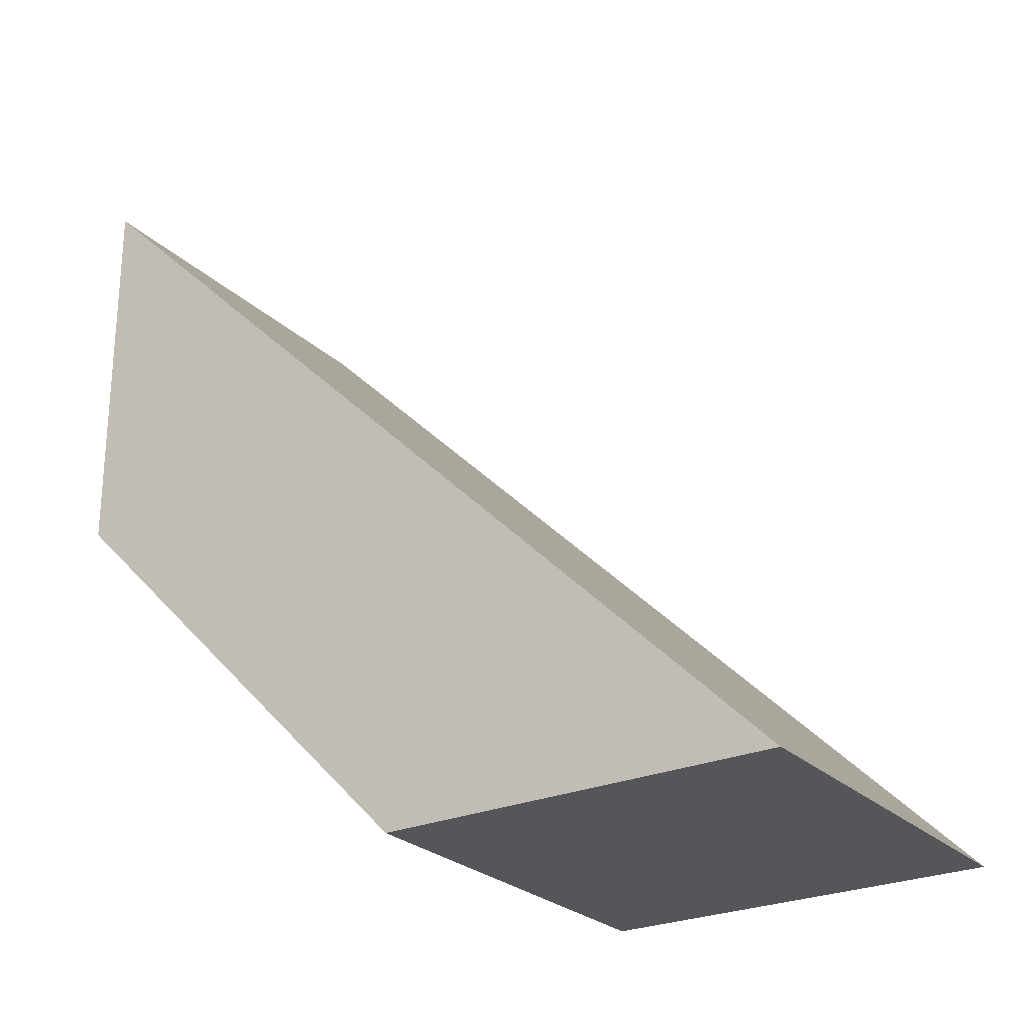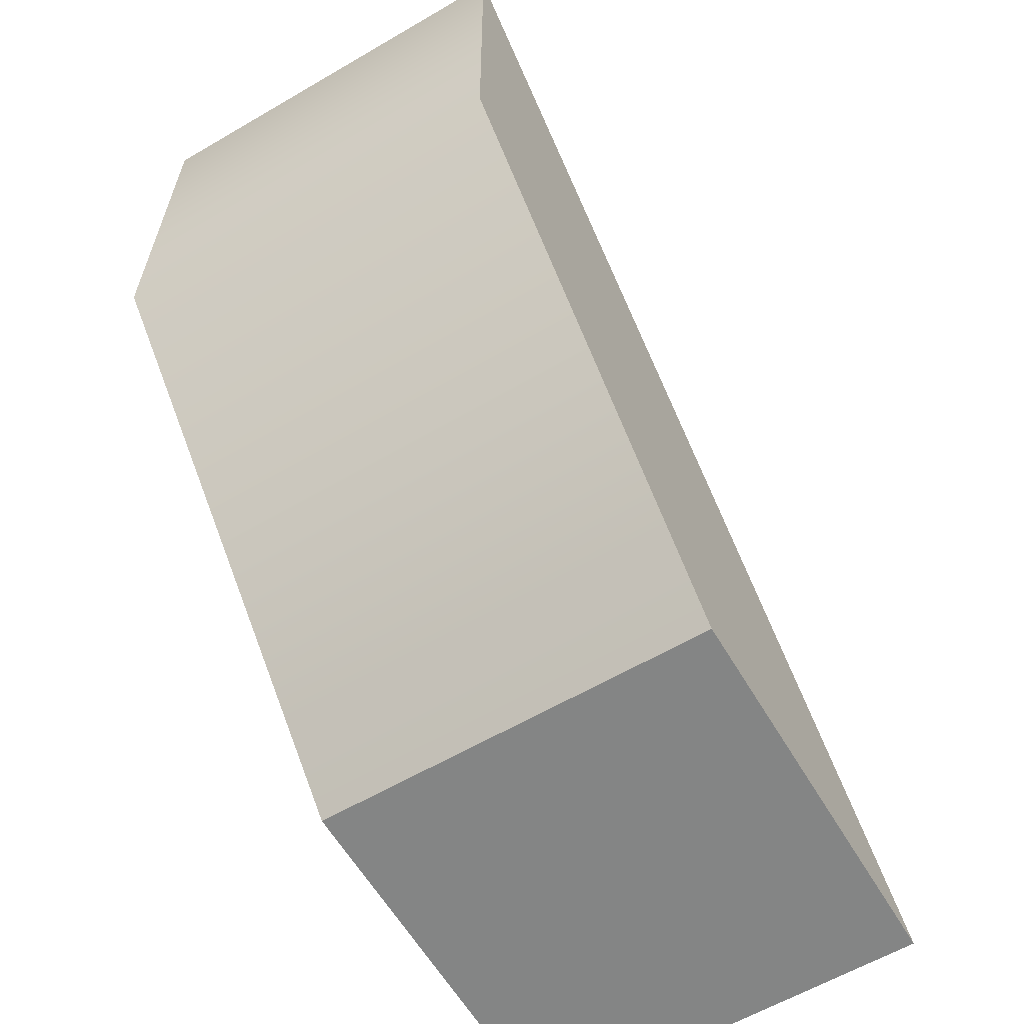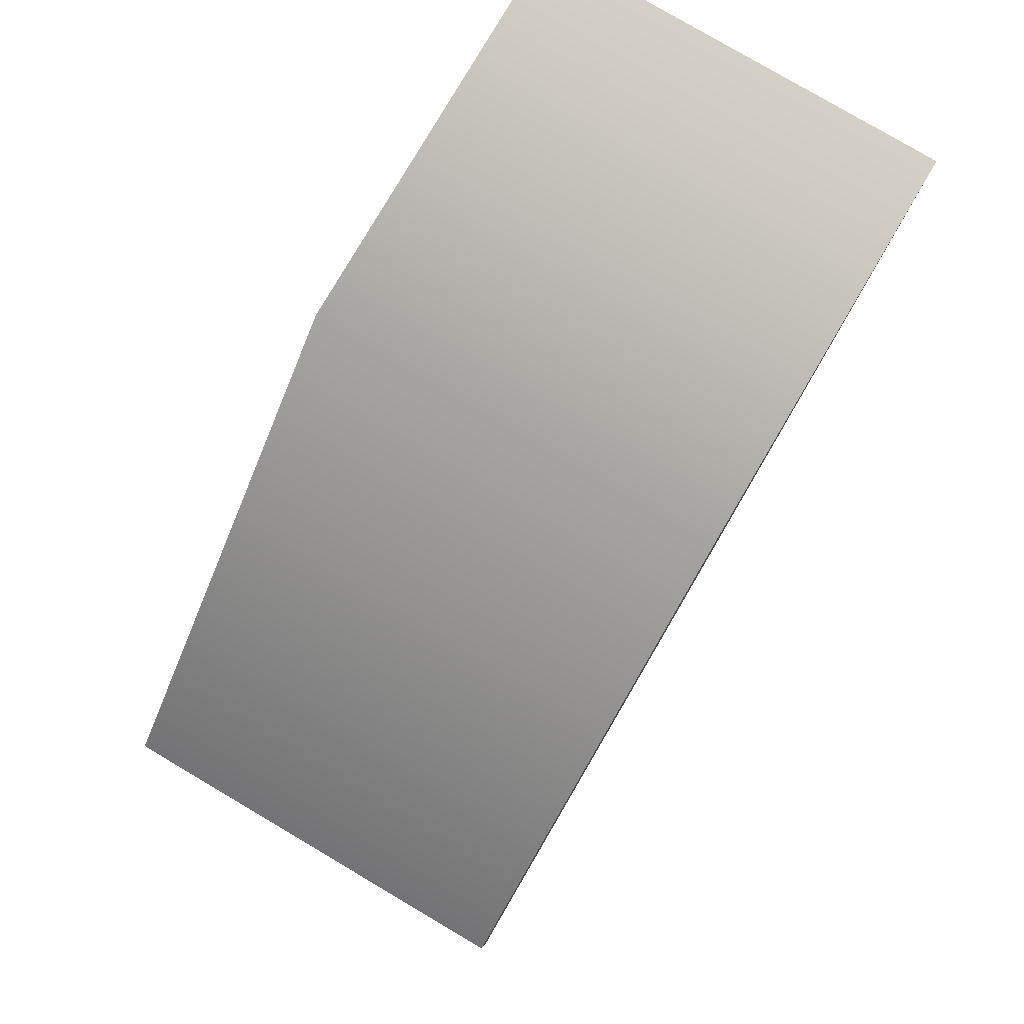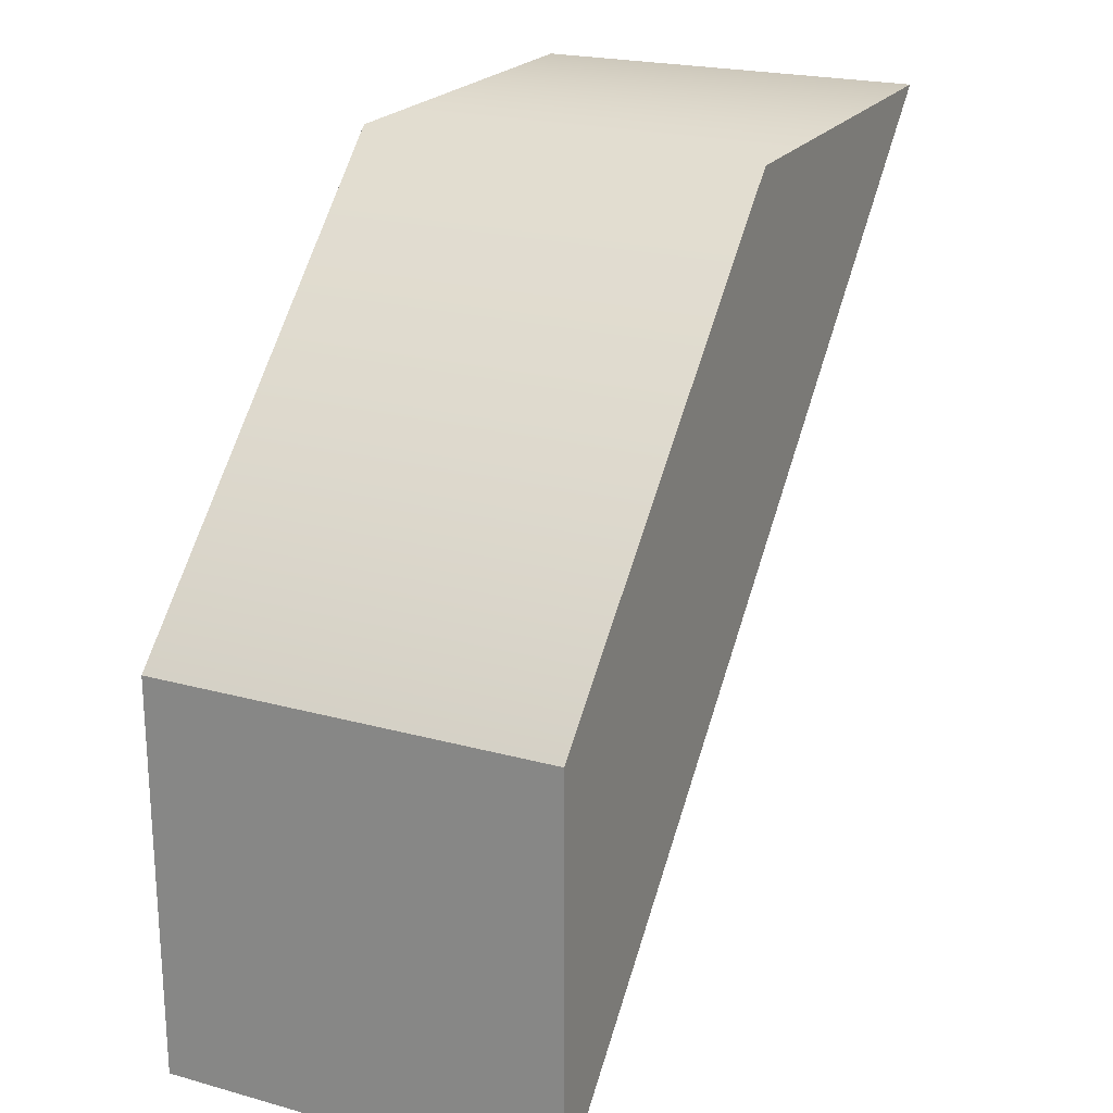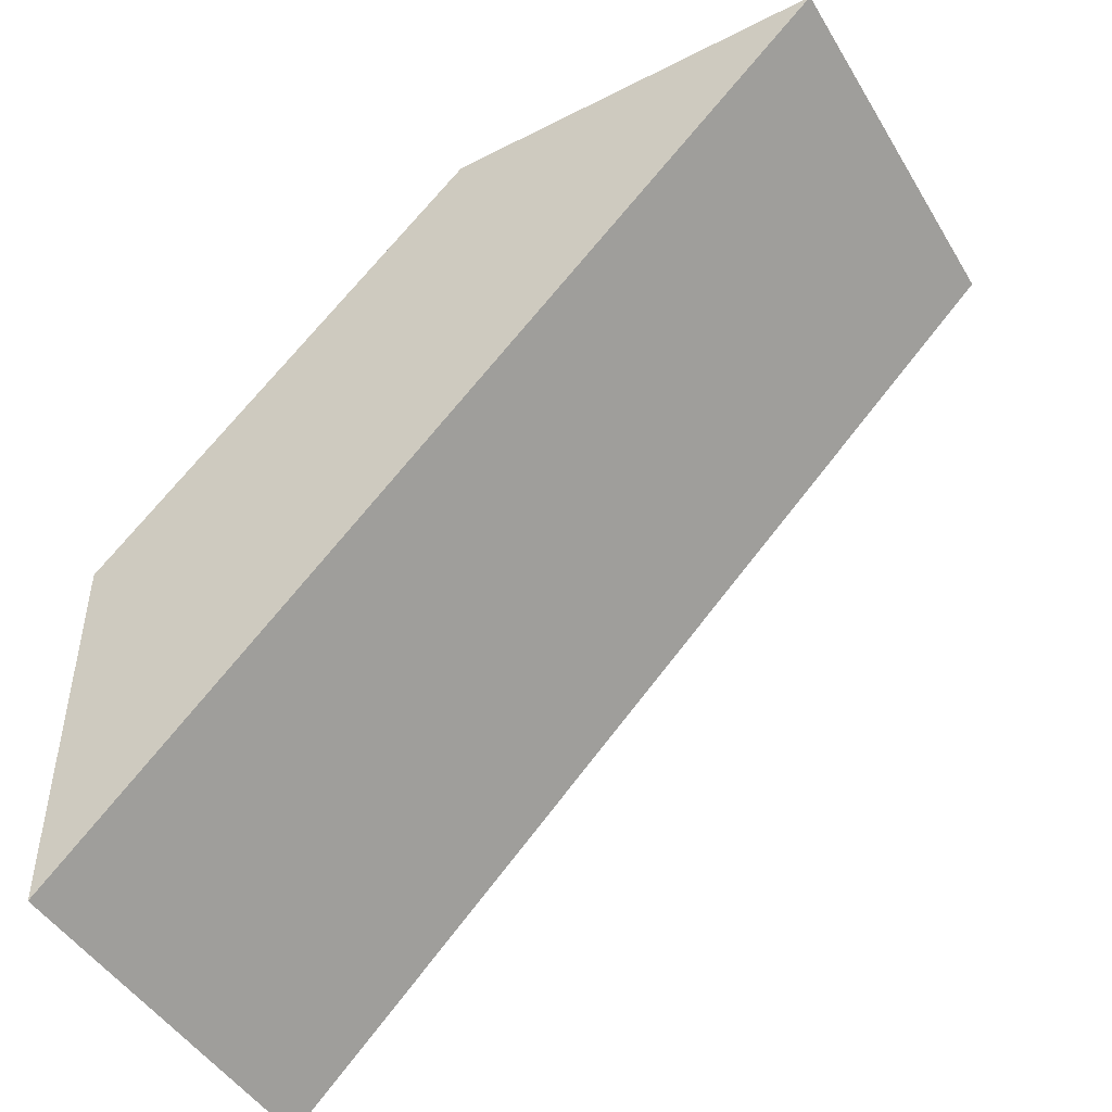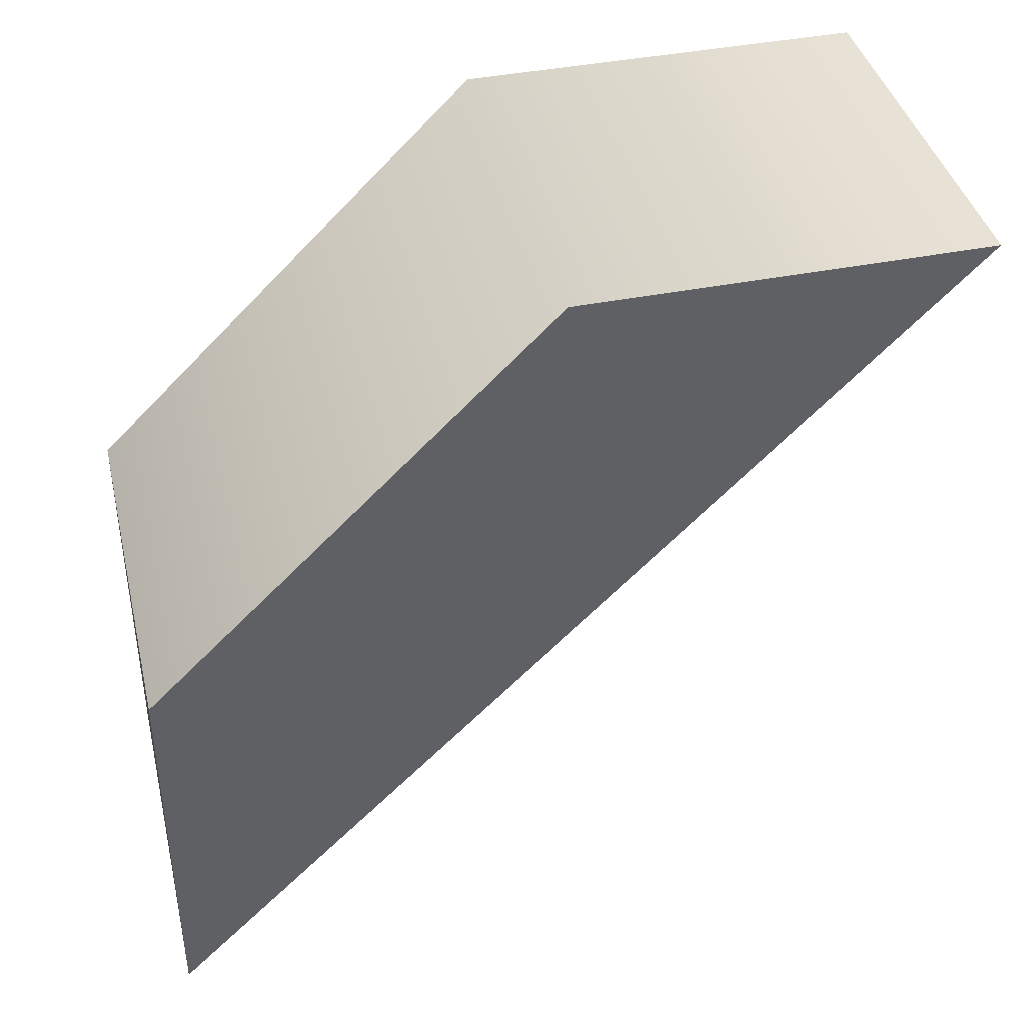
<metadata>
{"format":"obj","ext":"obj","renderer":"f3d","projection":"perspective","resolution":1024,"background":"white","views":[{"elev":-25.9,"azim":-55.5,"up":"+Z"},{"elev":-61.6,"azim":-149.4,"up":"+Z"},{"elev":79.8,"azim":-149.5,"up":"+Y"},{"elev":21.8,"azim":-154.2,"up":"+Y"},{"elev":-46.9,"azim":-60.2,"up":"+Y"},{"elev":40.6,"azim":-103.4,"up":"+Y"}]}
</metadata>
<code>
o model_2602
v -0.25 0 -0.5
v -0.25 0.9975 0.0025
v -0.25 0.5 -0.5
v -0.25 0.5 -0.5
v -0.25 0.9975 0.0025
v 0.25 0.9975 0.0025
v 0.25 0.5 -0.5
v -0.25 1 0.5
v -0.25 0 -0.5
v 0.25 0 -0.5
v 0.25 1 0.5
v 0.25 0 -0.5
v 0.25 0.9975 0.0025
v 0.25 1 0.5
v -0.25 0 -0.5
v -0.25 0.5 -0.5
v 0.25 0.5 -0.5
v 0.25 0 -0.5
v -0.25 0.9975 0.0025
v -0.25 1 0.5
v 0.25 1 0.5
v 0.25 0.9975 0.0025
v -0.25 1 0.5
v 0.25 0.5 -0.5
g surface_000
f 12 24 13
f 12 13 14
f 1 23 2
f 1 2 3
f 19 21 22
f 19 20 21
f 15 17 18
f 15 16 17
f 8 10 11
f 8 9 10
f 4 6 7
f 4 5 6

</code>
